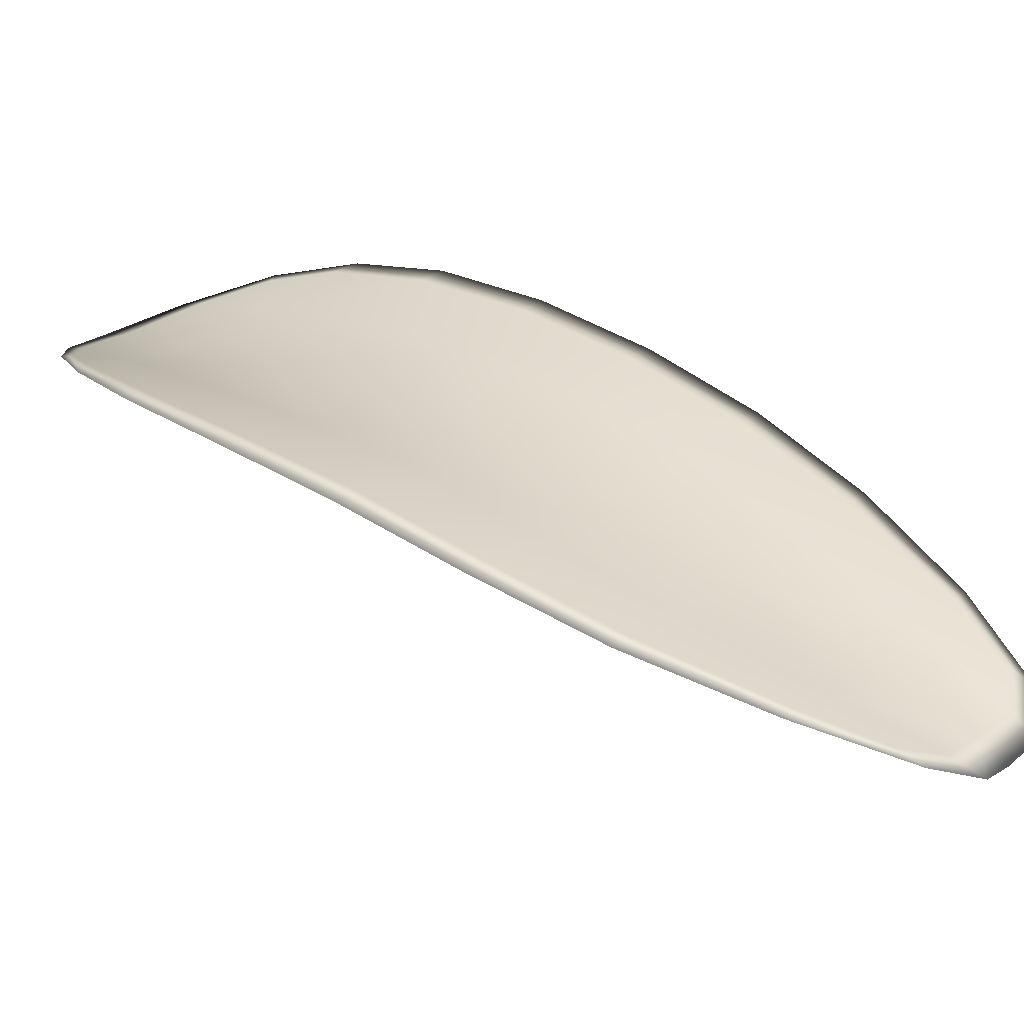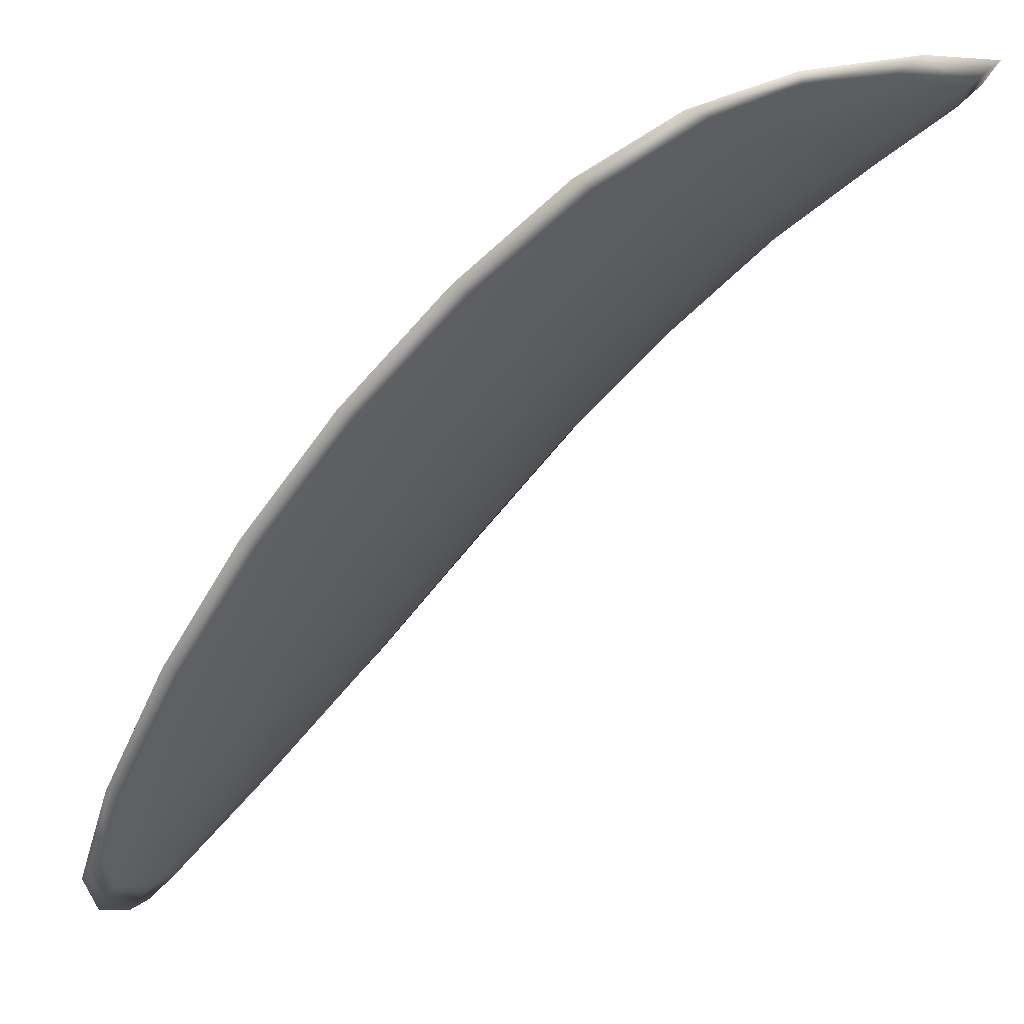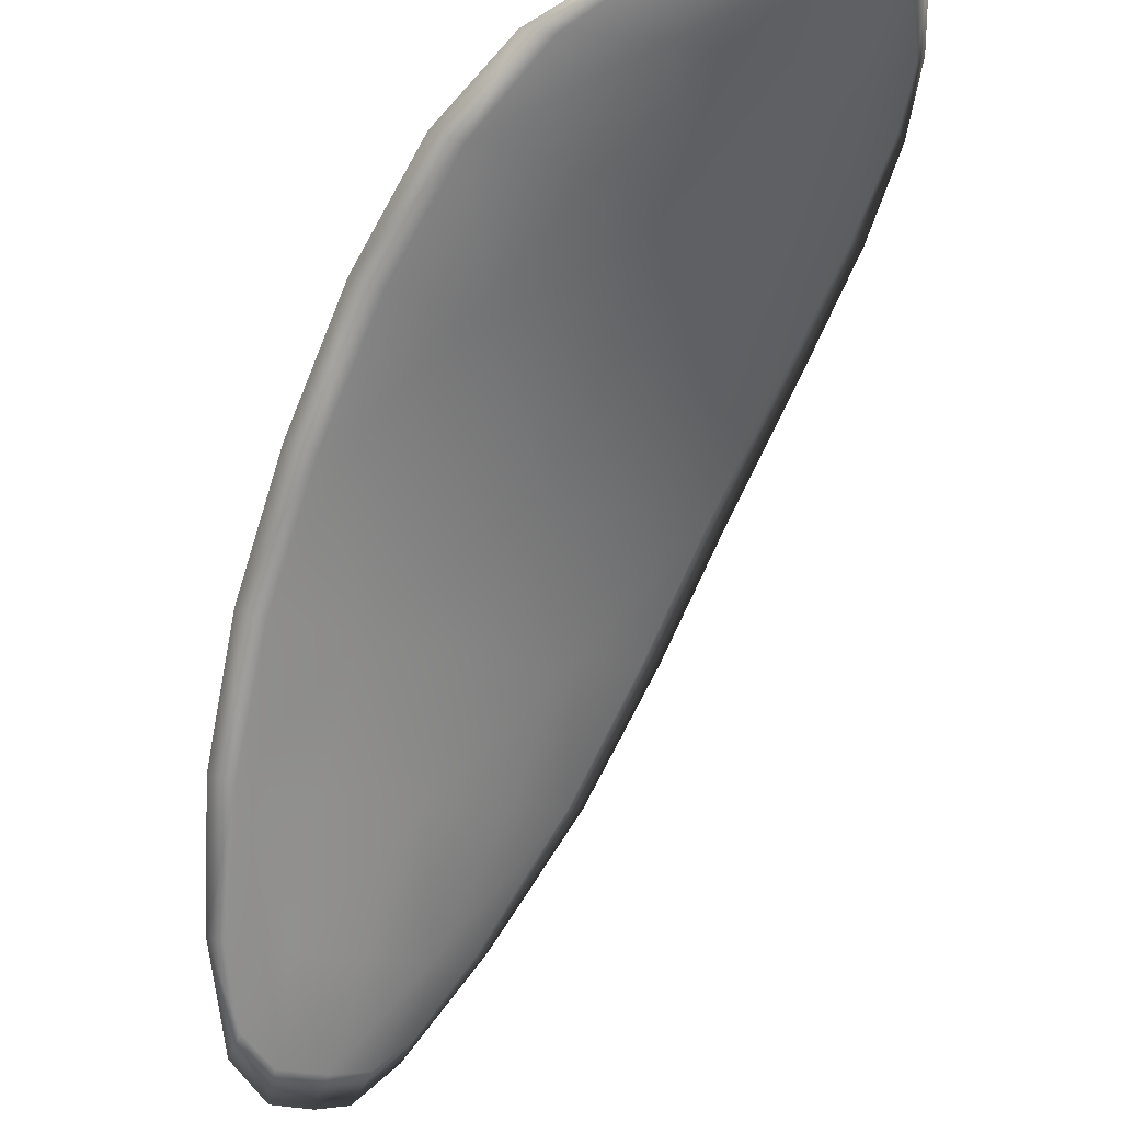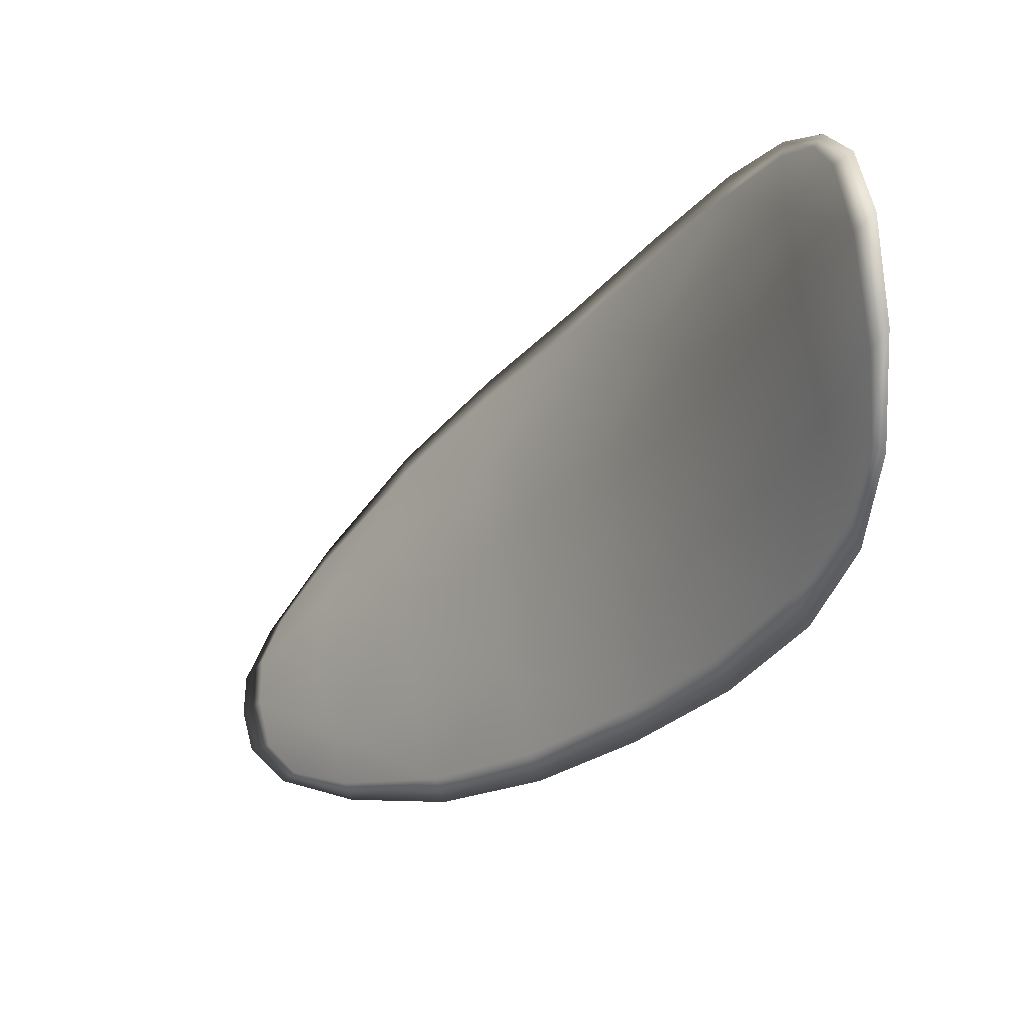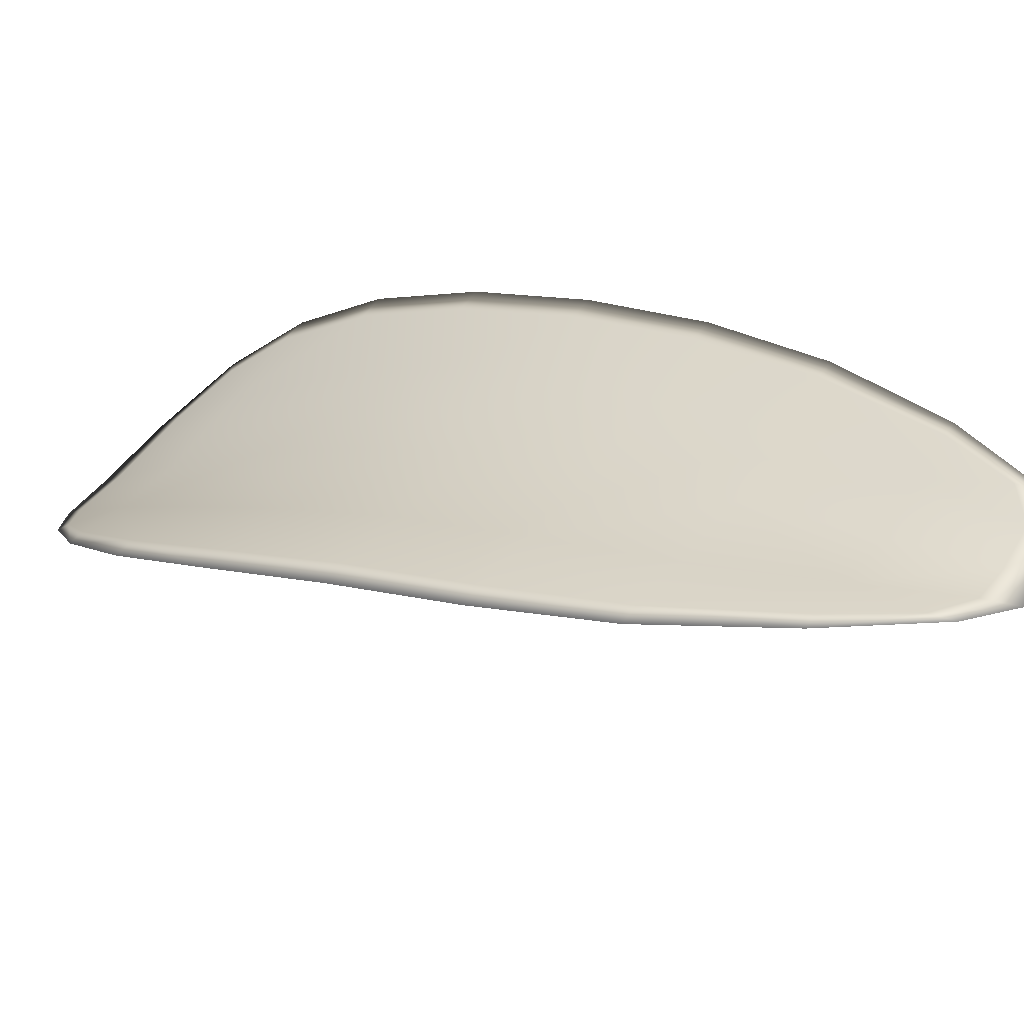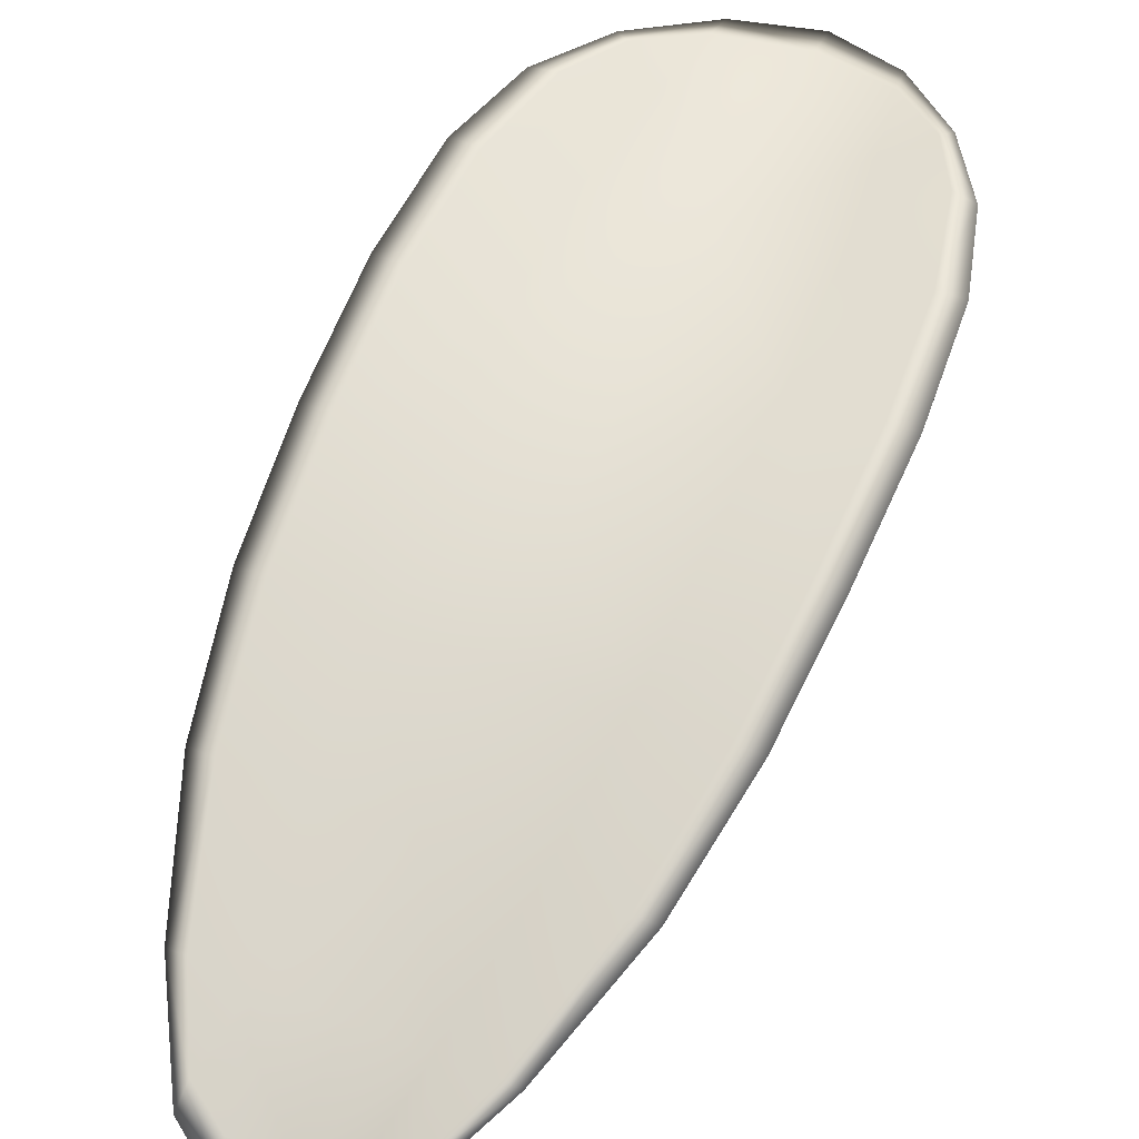
<metadata>
{"format":"obj","ext":"obj","renderer":"f3d","projection":"perspective","resolution":1024,"background":"white","views":[{"elev":-76.4,"azim":-149.8,"up":"+Z"},{"elev":-11.8,"azim":-13.7,"up":"+Y"},{"elev":-28.3,"azim":12.6,"up":"+Y"},{"elev":16.1,"azim":95.9,"up":"+Z"},{"elev":-73.7,"azim":-126.7,"up":"+Z"},{"elev":25.7,"azim":-108.6,"up":"+Y"}]}
</metadata>
<code>
v -2.354 0.6971 -1.132
v -2.352 0.6974 -1.133
v -2.354 0.6962 -1.135
v -2.356 0.696 -1.133
v -2.357 0.696 -1.132
v -2.355 0.697 -1.131
v -2.354 0.6975 -1.131
v -2.353 0.6979 -1.131
v -2.351 0.6982 -1.131
v -2.351 0.6979 -1.135
v -2.351 0.6983 -1.136
v -2.352 0.6974 -1.138
v -2.353 0.6969 -1.136
v -2.35 0.6985 -1.133
v -2.35 0.6986 -1.135
v -2.358 0.6919 -1.142
v -2.357 0.6923 -1.143
v -2.358 0.6902 -1.144
v -2.359 0.6898 -1.143
v -2.36 0.6893 -1.142
v -2.359 0.6913 -1.14
v -2.357 0.6932 -1.138
v -2.356 0.6938 -1.14
v -2.355 0.6943 -1.142
v -2.361 0.6911 -1.138
v -2.362 0.6891 -1.14
v -2.363 0.6889 -1.139
v -2.362 0.6909 -1.137
v -2.36 0.6928 -1.135
v -2.359 0.6929 -1.137
v -2.357 0.6946 -1.135
v -2.356 0.6949 -1.136
v -2.359 0.6945 -1.133
v -2.354 0.6955 -1.138
v -2.354 0.6961 -1.14
v -2.361 0.6876 -1.144
v -2.36 0.6879 -1.145
v -2.361 0.6865 -1.146
v -2.362 0.6859 -1.145
v -2.363 0.6856 -1.144
v -2.362 0.6872 -1.143
v -2.363 0.687 -1.142
v -2.363 0.6855 -1.144
v -2.364 0.6859 -1.143
v -2.364 0.687 -1.141
v -2.354 0.697 -1.132
v -2.352 0.6972 -1.133
v -2.351 0.698 -1.131
v -2.352 0.6977 -1.131
v -2.354 0.6974 -1.131
v -2.355 0.6969 -1.131
v -2.357 0.6958 -1.132
v -2.356 0.6958 -1.133
v -2.354 0.6961 -1.135
v -2.351 0.6977 -1.135
v -2.351 0.6982 -1.136
v -2.35 0.6985 -1.135
v -2.35 0.6984 -1.133
v -2.353 0.6967 -1.136
v -2.352 0.6973 -1.138
v -2.358 0.6917 -1.142
v -2.357 0.6922 -1.143
v -2.355 0.6942 -1.142
v -2.356 0.6936 -1.14
v -2.357 0.6931 -1.138
v -2.359 0.6912 -1.14
v -2.36 0.6892 -1.142
v -2.359 0.6896 -1.143
v -2.358 0.6901 -1.144
v -2.36 0.6909 -1.138
v -2.359 0.6928 -1.136
v -2.36 0.6927 -1.135
v -2.362 0.6908 -1.137
v -2.363 0.6888 -1.139
v -2.362 0.6889 -1.14
v -2.357 0.6944 -1.135
v -2.356 0.6947 -1.136
v -2.359 0.6944 -1.133
v -2.354 0.6953 -1.138
v -2.353 0.6959 -1.14
v -2.361 0.6874 -1.144
v -2.36 0.6878 -1.145
v -2.362 0.6871 -1.143
v -2.363 0.6855 -1.144
v -2.362 0.6858 -1.145
v -2.361 0.6865 -1.146
v -2.363 0.6869 -1.142
v -2.364 0.6869 -1.141
v -2.364 0.6858 -1.143
v -2.363 0.6854 -1.144
v -2.36 0.688 -1.146
v -2.362 0.6861 -1.146
v -2.358 0.6903 -1.145
v -2.361 0.6865 -1.146
v -2.364 0.6849 -1.144
v -2.364 0.6855 -1.143
v -2.363 0.685 -1.145
v -2.364 0.6858 -1.143
v -2.356 0.6969 -1.131
v -2.354 0.6976 -1.13
v -2.358 0.6959 -1.132
v -2.354 0.6974 -1.131
v -2.35 0.6986 -1.133
v -2.35 0.6987 -1.135
v -2.35 0.6984 -1.131
v -2.35 0.6985 -1.135
v -2.351 0.6984 -1.137
v -2.352 0.6976 -1.139
v -2.363 0.6853 -1.146
v -2.364 0.6869 -1.141
v -2.363 0.6888 -1.139
v -2.352 0.698 -1.13
v -2.359 0.6944 -1.133
v -2.361 0.6927 -1.135
v -2.353 0.6962 -1.14
v -2.355 0.6944 -1.142
v -2.356 0.6924 -1.144
v -2.362 0.6908 -1.137
f 1 2 3
f 1 3 4
f 1 4 5
f 1 5 6
f 1 6 7
f 1 7 8
f 1 8 9
f 1 9 2
f 10 11 12
f 10 12 13
f 10 13 3
f 10 3 2
f 10 2 9
f 10 9 14
f 10 14 15
f 10 15 11
f 16 17 18
f 16 18 19
f 16 19 20
f 16 20 21
f 16 21 22
f 16 22 23
f 16 23 24
f 16 24 17
f 25 21 20
f 25 20 26
f 25 26 27
f 25 27 28
f 25 28 29
f 25 29 30
f 25 30 22
f 25 22 21
f 31 32 22
f 31 22 30
f 31 30 29
f 31 29 33
f 31 33 5
f 31 5 4
f 31 4 3
f 31 3 32
f 34 35 24
f 34 24 23
f 34 23 22
f 34 22 32
f 34 32 3
f 34 3 13
f 34 13 12
f 34 12 35
f 36 37 38
f 36 38 39
f 36 39 40
f 36 40 41
f 36 41 20
f 36 20 19
f 36 19 18
f 36 18 37
f 42 41 40
f 42 40 43
f 42 43 44
f 42 44 45
f 42 45 27
f 42 27 26
f 42 26 20
f 42 20 41
f 46 47 48
f 46 48 49
f 46 49 50
f 46 50 51
f 46 51 52
f 46 52 53
f 46 53 54
f 46 54 47
f 55 56 57
f 55 57 58
f 55 58 48
f 55 48 47
f 55 47 54
f 55 54 59
f 55 59 60
f 55 60 56
f 61 62 63
f 61 63 64
f 61 64 65
f 61 65 66
f 61 66 67
f 61 67 68
f 61 68 69
f 61 69 62
f 70 66 65
f 70 65 71
f 70 71 72
f 70 72 73
f 70 73 74
f 70 74 75
f 70 75 67
f 70 67 66
f 76 77 54
f 76 54 53
f 76 53 52
f 76 52 78
f 76 78 72
f 76 72 71
f 76 71 65
f 76 65 77
f 79 80 60
f 79 60 59
f 79 59 54
f 79 54 77
f 79 77 65
f 79 65 64
f 79 64 63
f 79 63 80
f 81 82 69
f 81 69 68
f 81 68 67
f 81 67 83
f 81 83 84
f 81 84 85
f 81 85 86
f 81 86 82
f 87 83 67
f 87 67 75
f 87 75 74
f 87 74 88
f 87 88 89
f 87 89 90
f 87 90 84
f 87 84 83
f 91 92 38
f 91 38 37
f 91 37 18
f 91 18 93
f 91 93 69
f 91 69 82
f 91 82 94
f 91 94 92
f 95 96 44
f 95 44 43
f 95 43 40
f 95 40 97
f 95 97 84
f 95 84 90
f 95 90 98
f 95 98 96
f 99 100 7
f 99 7 6
f 99 6 5
f 99 5 101
f 99 101 52
f 99 52 51
f 99 51 102
f 99 102 100
f 103 104 15
f 103 15 14
f 103 14 9
f 103 9 105
f 103 105 48
f 103 48 58
f 103 58 106
f 103 106 104
f 107 108 12
f 107 12 11
f 107 11 15
f 107 15 104
f 107 104 106
f 107 106 56
f 107 56 60
f 107 60 108
f 109 97 40
f 109 40 39
f 109 39 38
f 109 38 92
f 109 92 94
f 109 94 85
f 109 85 84
f 109 84 97
f 110 111 27
f 110 27 45
f 110 45 44
f 110 44 96
f 110 96 98
f 110 98 88
f 110 88 74
f 110 74 111
f 112 105 9
f 112 9 8
f 112 8 7
f 112 7 100
f 112 100 102
f 112 102 49
f 112 49 48
f 112 48 105
f 113 101 5
f 113 5 33
f 113 33 29
f 113 29 114
f 113 114 72
f 113 72 78
f 113 78 52
f 113 52 101
f 115 116 24
f 115 24 35
f 115 35 12
f 115 12 108
f 115 108 60
f 115 60 80
f 115 80 63
f 115 63 116
f 117 93 18
f 117 18 17
f 117 17 24
f 117 24 116
f 117 116 63
f 117 63 62
f 117 62 69
f 117 69 93
f 118 114 29
f 118 29 28
f 118 28 27
f 118 27 111
f 118 111 74
f 118 74 73
f 118 73 72
f 118 72 114

</code>
